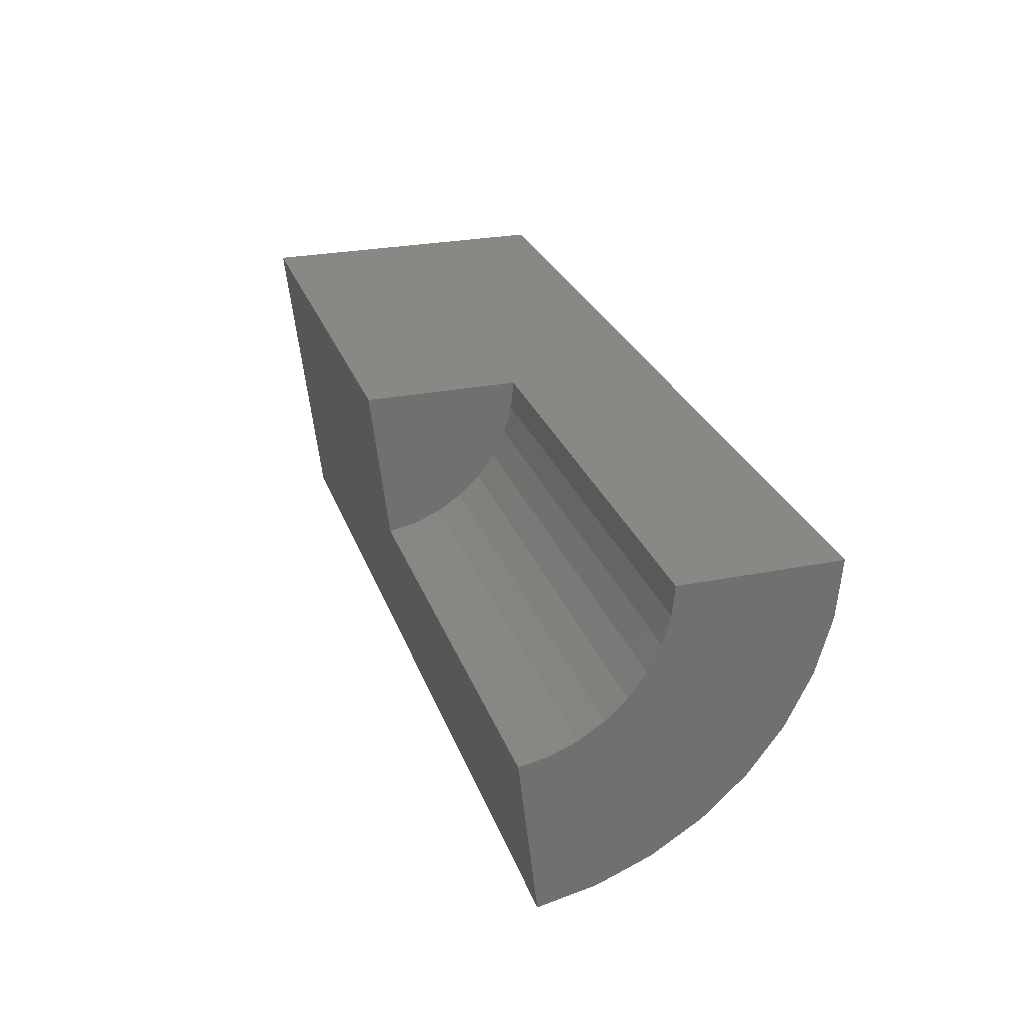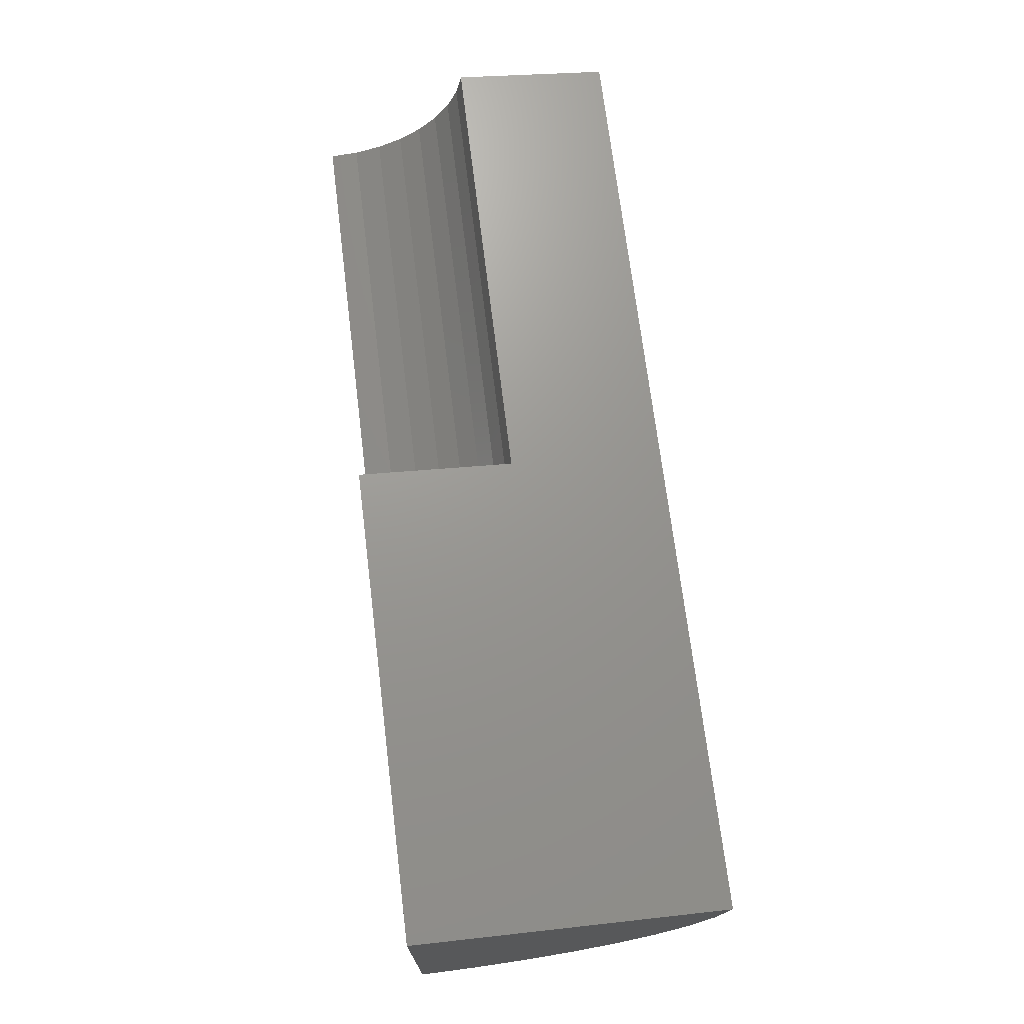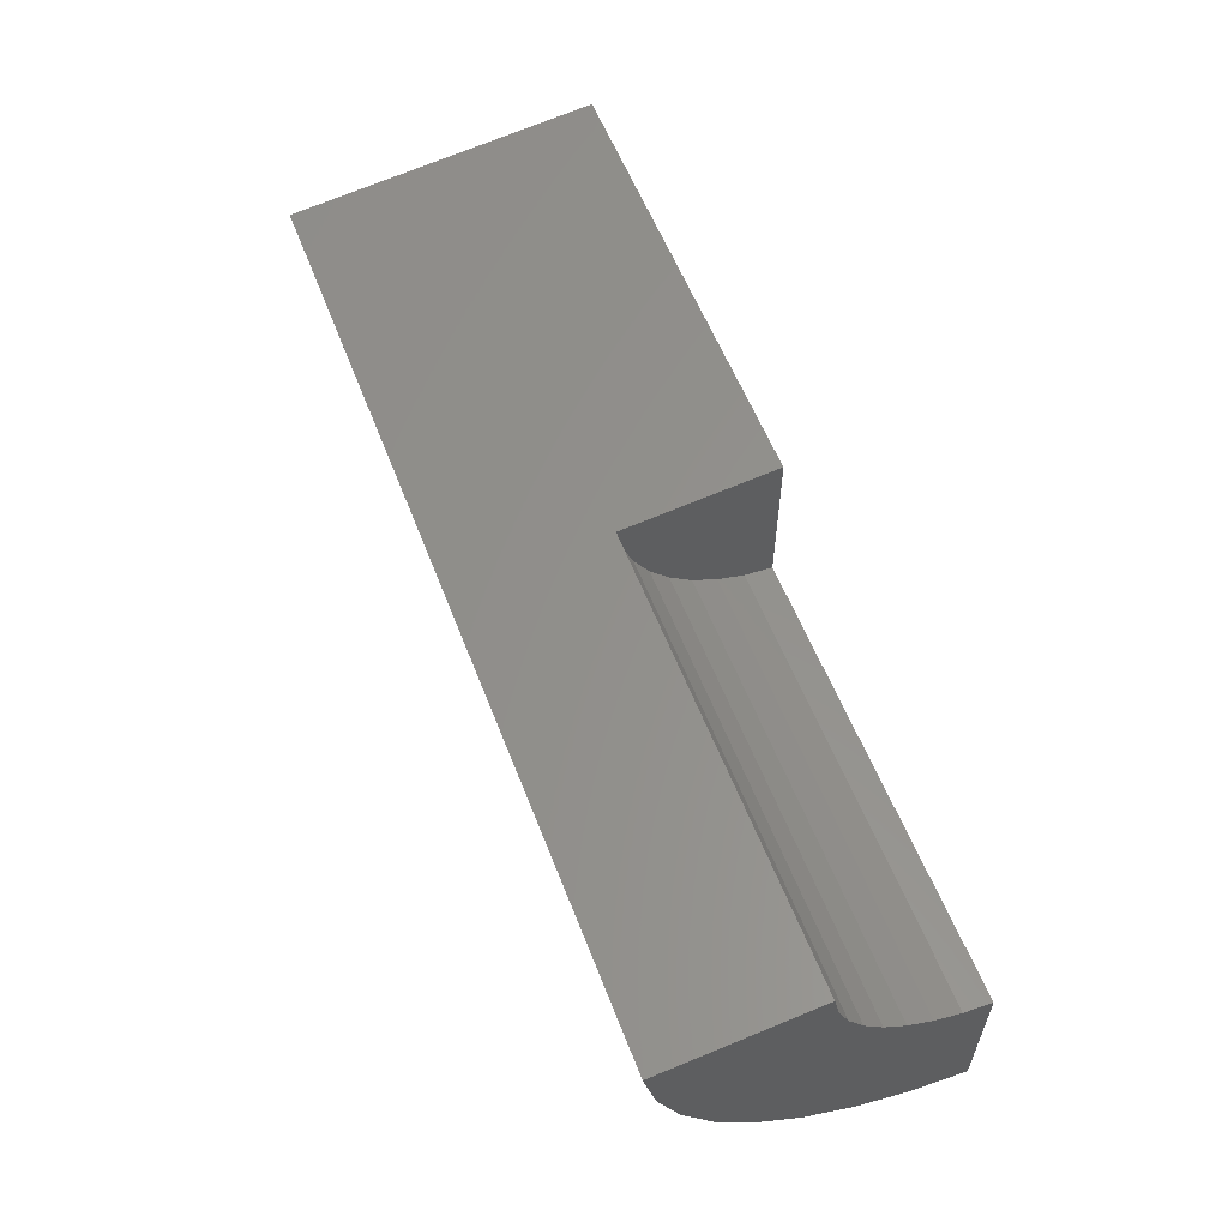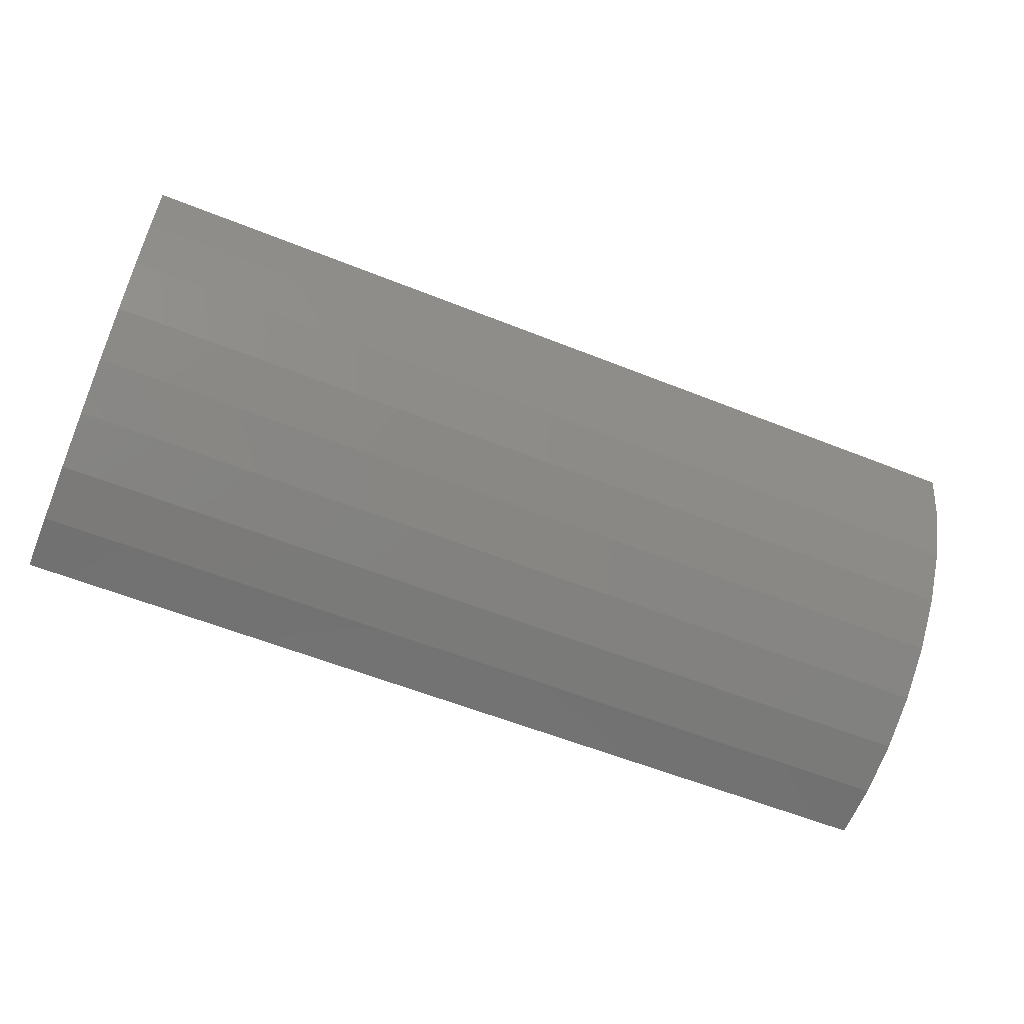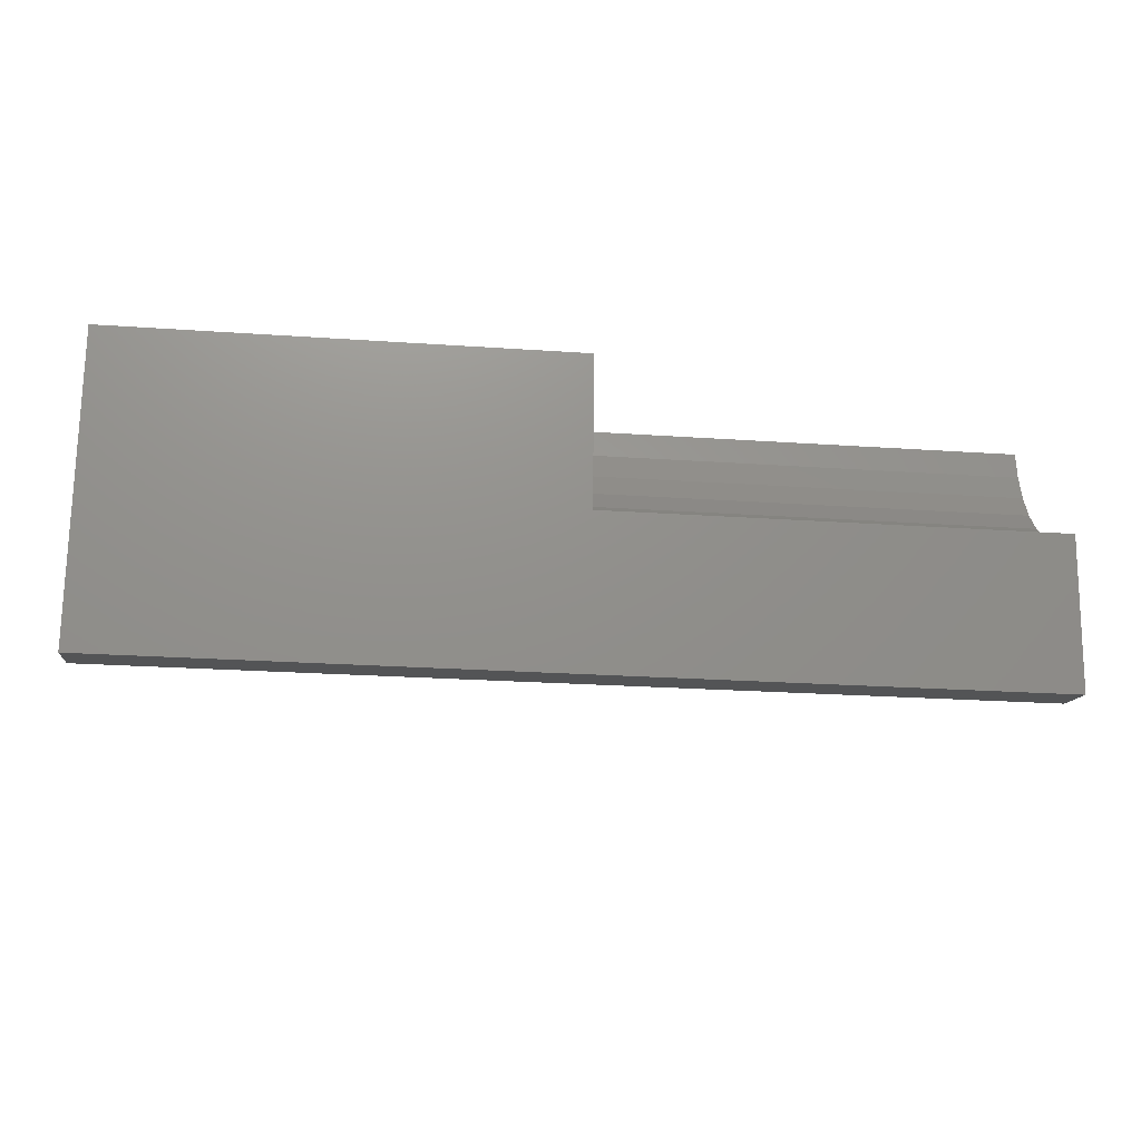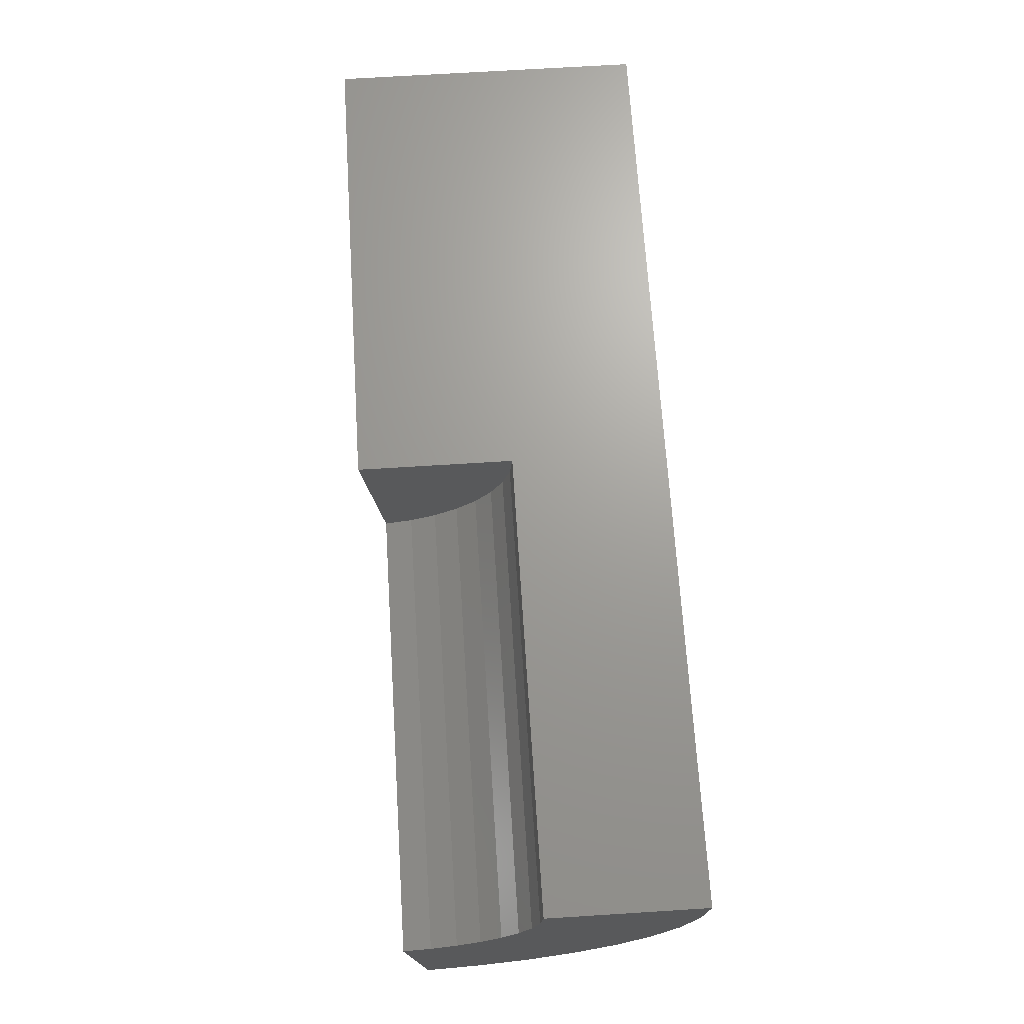
<metadata>
{"format":"stl","ext":"stl","renderer":"f3d","projection":"perspective","resolution":1024,"background":"white","views":[{"elev":26.9,"azim":72.8,"up":"+Y"},{"elev":71.0,"azim":-97.0,"up":"+Z"},{"elev":57.5,"azim":69.0,"up":"+Z"},{"elev":-58.5,"azim":-22.4,"up":"+Z"},{"elev":-24.1,"azim":-6.5,"up":"+Y"},{"elev":68.7,"azim":86.4,"up":"+Y"}]}
</metadata>
<code>
# stl→obj: 47 verts, 90 faces
v 0.007895 8.414e-17 0.5053
v -0.75 3.435e-33 0.5053
v 0.007895 -0.2509 0.4758
v -0.75 -0.5018 0.4463
v 0.75 -0.2509 0.4758
v 0.007895 -0.5018 0.4463
v 0.75 -0.5018 0.4463
v 0.75 1.665e-16 -9.185e-17
v 0.007895 8.414e-17 -4.641e-17
v 0.75 1.665e-16 0.2526
v -0.75 0 0
v 0.007895 8.414e-17 0.2526
v -0.75 -0.09131 0.008319
v -0.75 -0.1796 0.033
v -0.75 -0.262 0.07324
v -0.75 -0.3358 0.1277
v -0.75 -0.3985 0.1946
v -0.75 -0.4481 0.2717
v -0.75 -0.4829 0.3565
v 0.007895 -0.2414 0.4309
v 0.007895 -0.224 0.3885
v 0.007895 -0.1992 0.3499
v 0.007895 -0.1679 0.3165
v 0.007895 -0.131 0.2893
v 0.007895 -0.08981 0.2691
v 0.007895 -0.04566 0.2568
v 0.75 -0.1679 0.3165
v 0.75 -0.1992 0.3499
v 0.75 -0.224 0.3885
v 0.75 -0.2414 0.4309
v 0.75 -0.131 0.2893
v 0.75 -0.08981 0.2691
v 0.75 -0.04566 0.2568
v 0.75 -0.4829 0.3565
v 0.75 -0.3985 0.1946
v 0.75 -0.3358 0.1277
v 0.75 -0.262 0.07324
v 0.75 -0.1796 0.033
v 0.75 -0.09131 0.008319
v 0.75 -0.4481 0.2717
v 0.007895 -0.4829 0.3565
v 0.007895 -0.4481 0.2717
v 0.007895 -0.3985 0.1946
v 0.007895 -0.3358 0.1277
v 0.007895 -0.262 0.07324
v 0.007895 -0.1796 0.033
v 0.007895 -0.09131 0.008319
f 1 2 3
f 3 2 4
f 3 4 5
f 5 4 6
f 5 6 7
f 8 9 10
f 10 9 11
f 10 11 12
f 12 11 2
f 12 2 1
f 2 11 13
f 2 13 14
f 2 14 15
f 2 15 16
f 2 16 17
f 2 17 18
f 2 18 19
f 2 19 4
f 1 3 20
f 1 20 21
f 1 21 22
f 1 22 23
f 1 23 24
f 1 24 25
f 1 25 26
f 1 26 12
f 27 22 28
f 28 22 21
f 28 21 29
f 29 21 20
f 29 20 30
f 30 20 3
f 30 3 5
f 22 27 23
f 23 27 31
f 23 31 24
f 24 31 32
f 24 32 25
f 25 32 33
f 25 33 26
f 26 33 10
f 26 10 12
f 27 28 34
f 7 34 28
f 7 28 29
f 7 29 30
f 7 30 5
f 10 33 35
f 10 35 36
f 10 36 37
f 10 37 38
f 10 38 39
f 10 39 8
f 27 34 31
f 31 34 40
f 31 40 32
f 32 40 35
f 32 35 33
f 7 6 34
f 34 6 41
f 34 41 40
f 40 41 42
f 40 42 35
f 35 42 43
f 35 43 36
f 36 43 44
f 36 44 37
f 37 44 45
f 37 45 38
f 38 45 46
f 38 46 39
f 39 46 47
f 39 47 8
f 8 47 9
f 6 4 41
f 41 4 19
f 41 19 42
f 42 19 18
f 42 18 43
f 43 18 17
f 43 17 44
f 44 17 16
f 44 16 45
f 45 16 15
f 45 15 46
f 46 15 14
f 46 14 47
f 47 14 13
f 47 13 9
f 9 13 11

</code>
